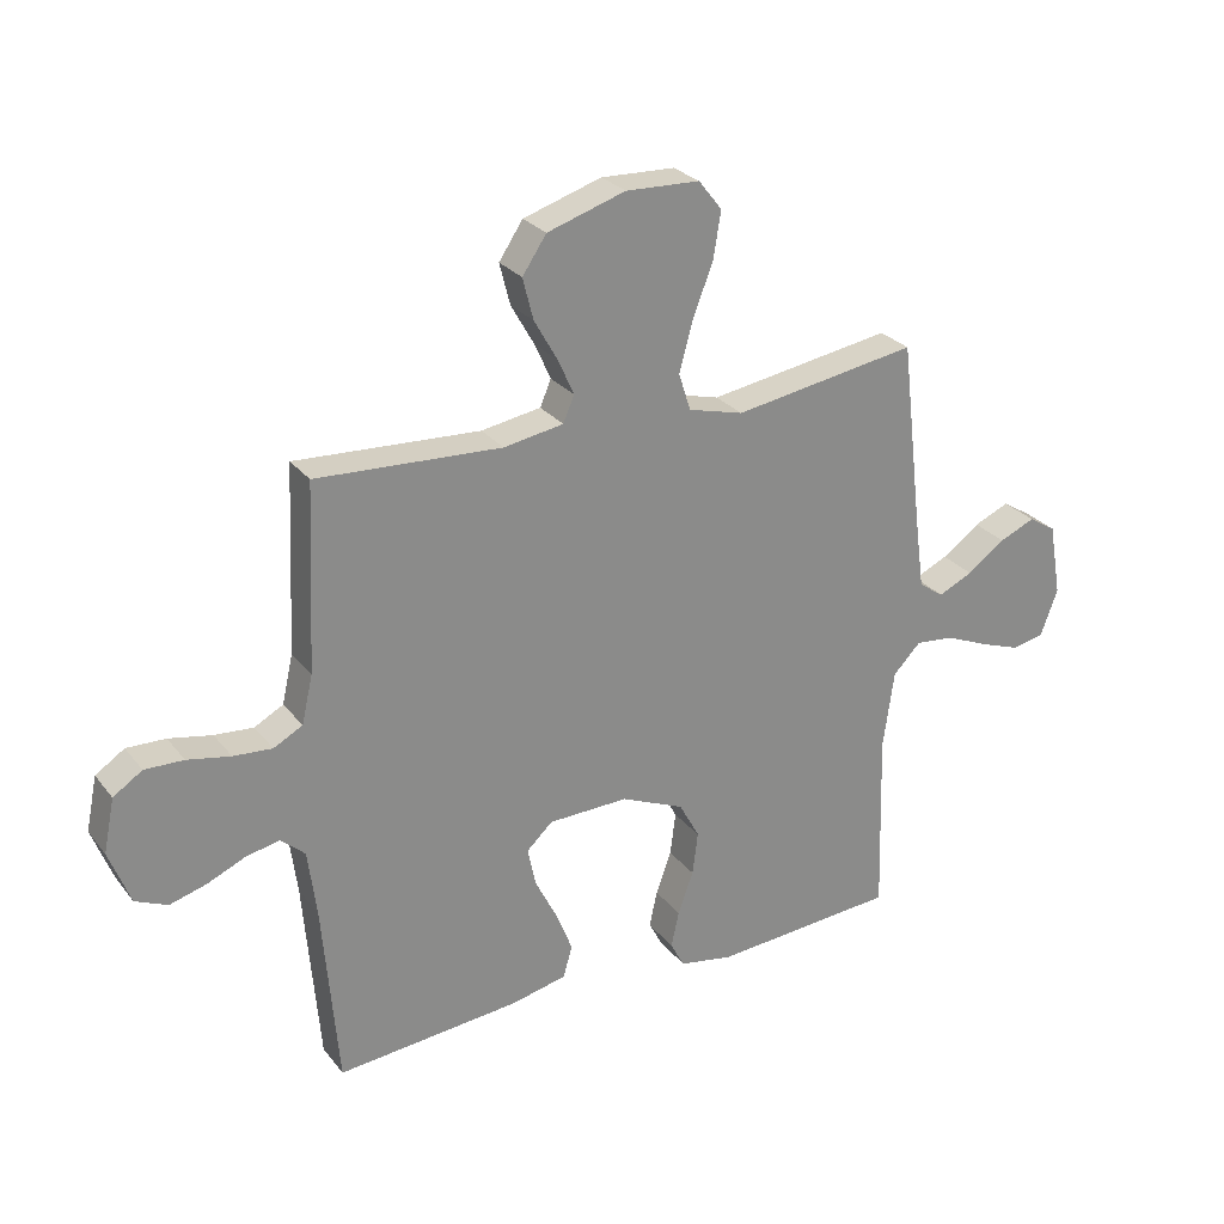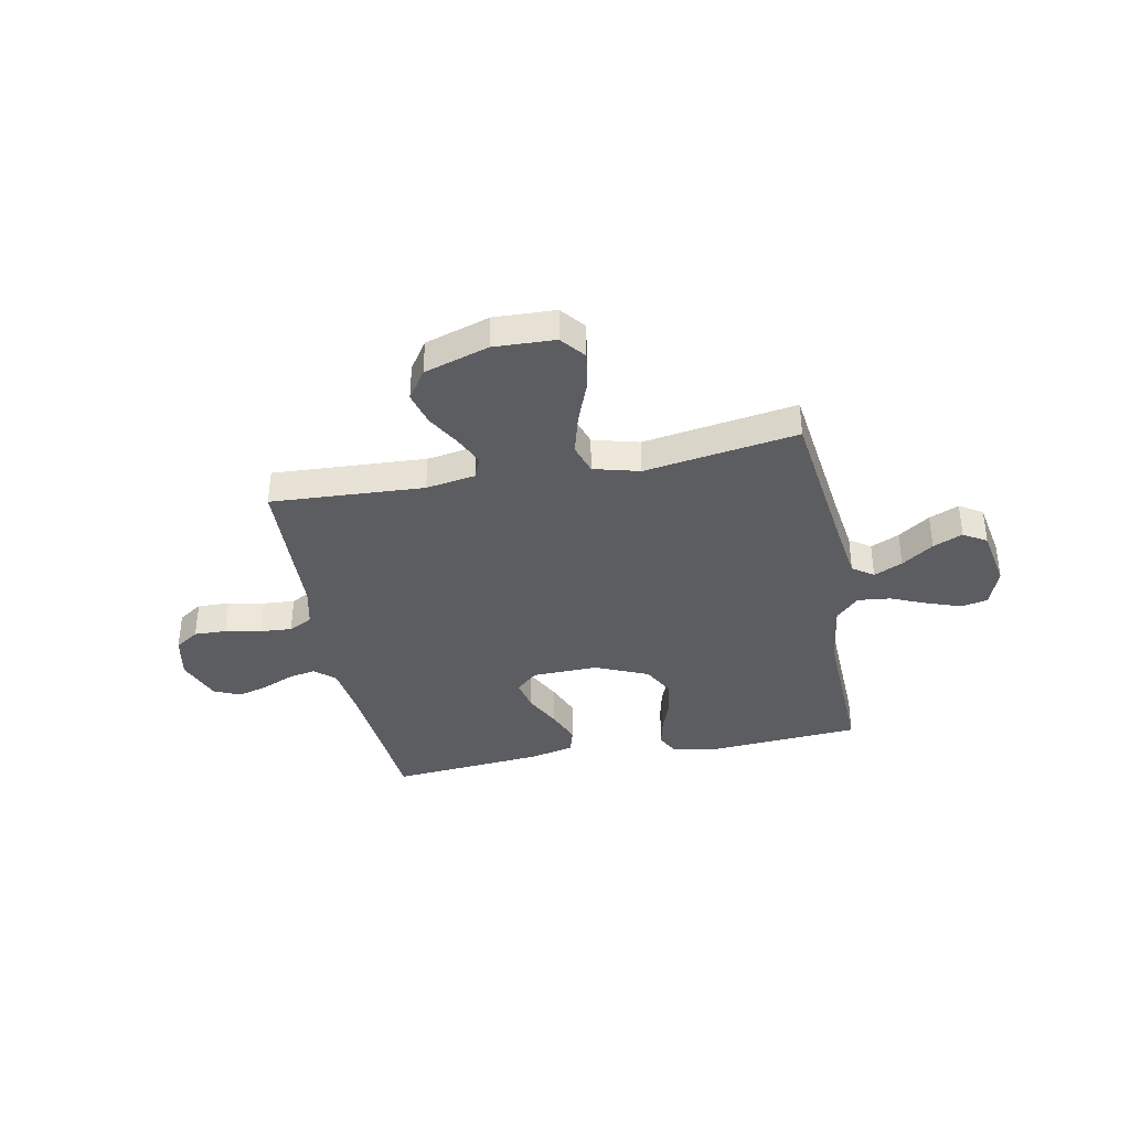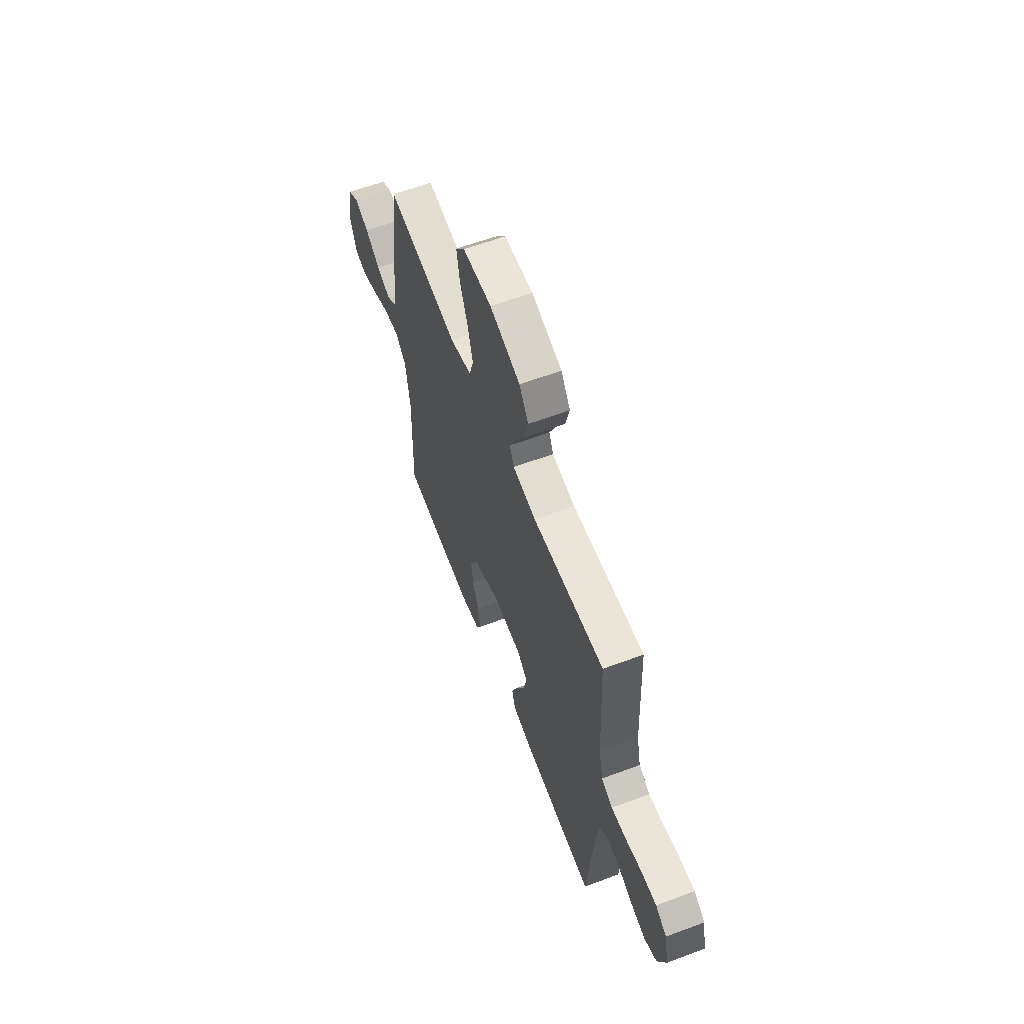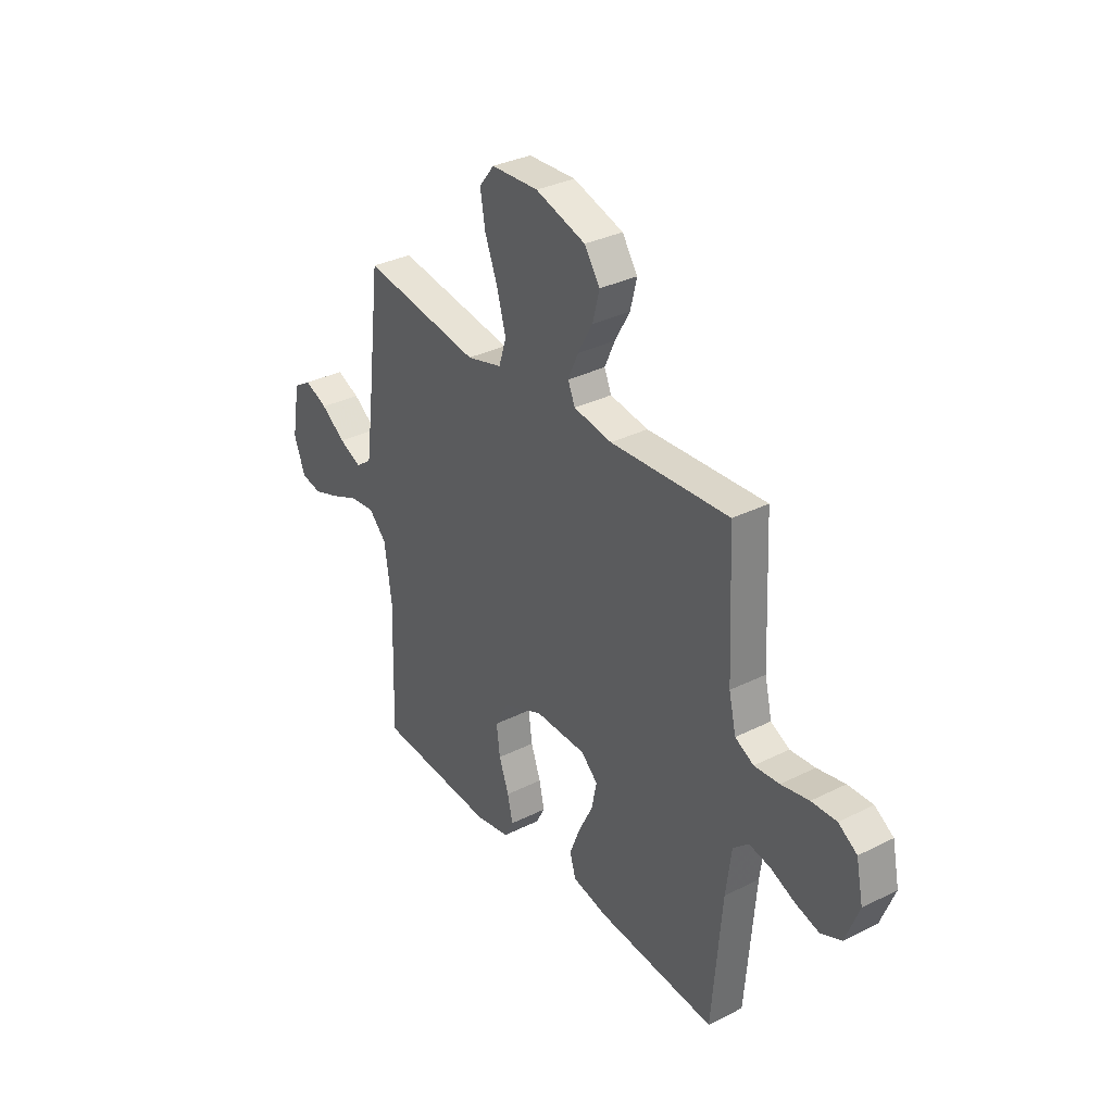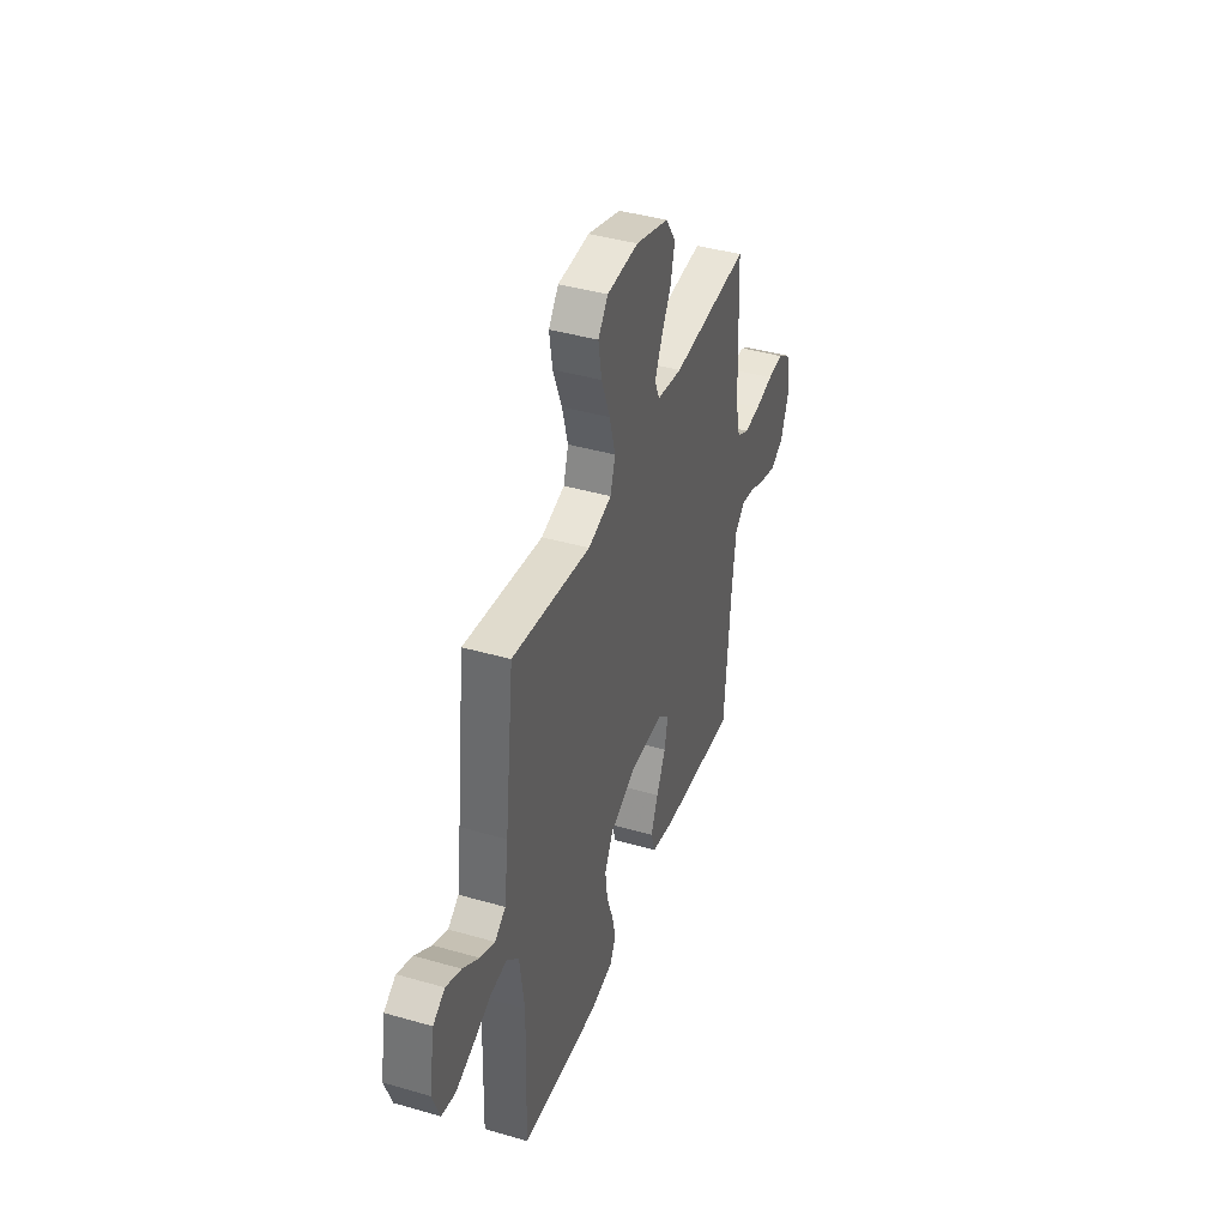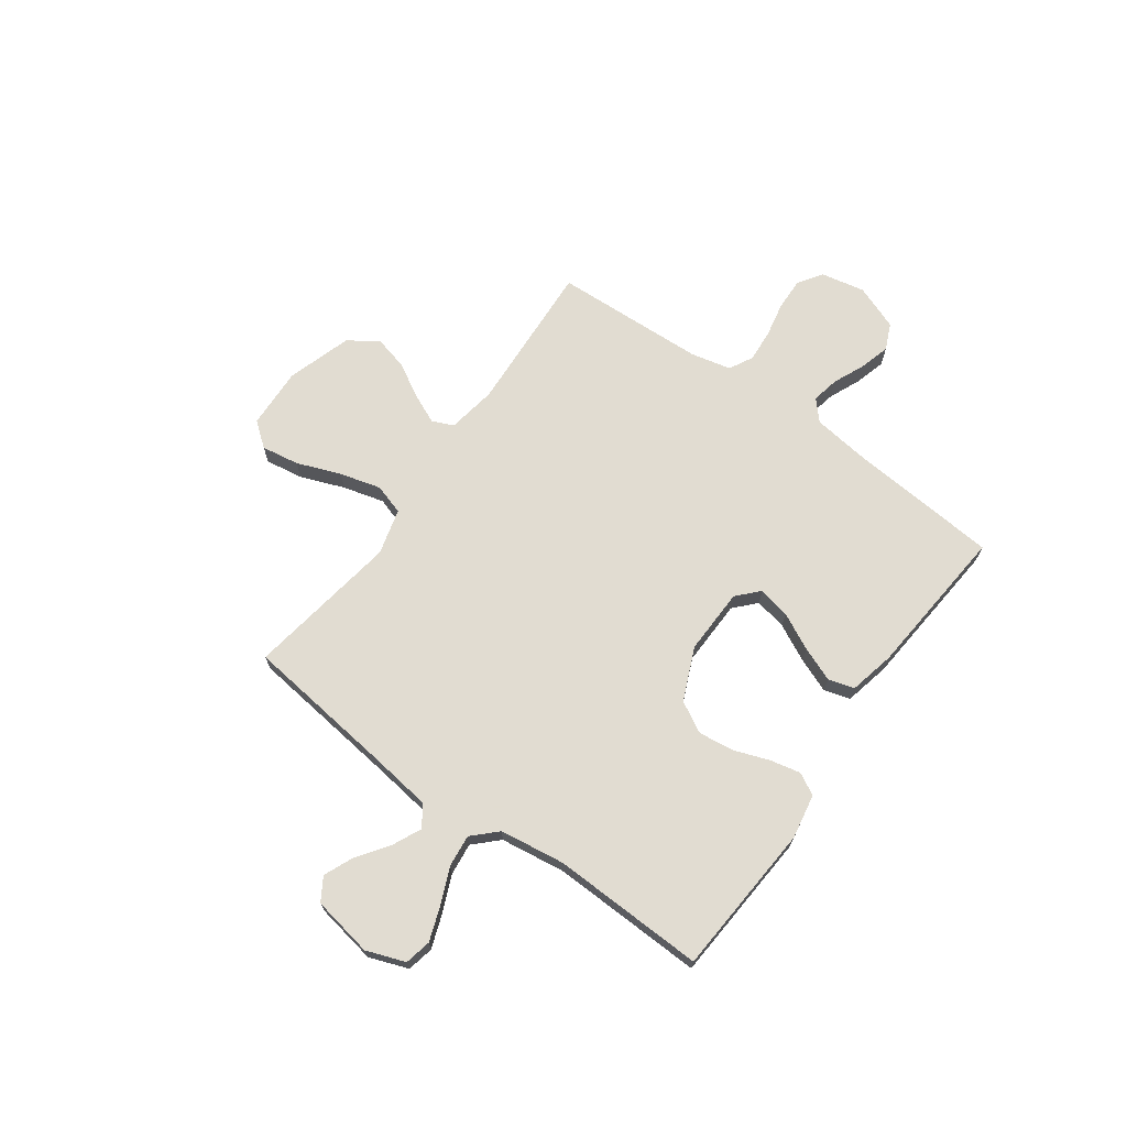
<metadata>
{"format":"obj","ext":"obj","renderer":"f3d","projection":"perspective","resolution":1024,"background":"white","views":[{"elev":26.9,"azim":-29.7,"up":"+Z"},{"elev":-37.1,"azim":11.2,"up":"+Y"},{"elev":60.8,"azim":-110.8,"up":"+Z"},{"elev":33.0,"azim":-124.7,"up":"+Z"},{"elev":41.1,"azim":109.3,"up":"+Z"},{"elev":69.3,"azim":125.8,"up":"+Y"}]}
</metadata>
<code>
v -0.5 0.07 -0.5
v -0.525 0.07 -0.2
v -0.539 0.07 -0.092
v -0.578 0.07 -0.057
v -0.632 0.07 -0.068
v -0.694 0.07 -0.095
v -0.754 0.07 -0.112
v -0.806 0.07 -0.089
v -0.84 0.07 0
v -0.822 0.07 0.087
v -0.775 0.07 0.118
v -0.712 0.07 0.116
v -0.642 0.07 0.102
v -0.579 0.07 0.097
v -0.532 0.07 0.122
v -0.514 0.07 0.2
v -0.5 0.07 0.5
v -0.2 0.07 0.483
v -0.103 0.07 0.499
v -0.085 0.07 0.541
v -0.111 0.07 0.599
v -0.149 0.07 0.666
v -0.166 0.07 0.733
v -0.127 0.07 0.791
v 0 0.07 0.831
v 0.12 0.07 0.826
v 0.158 0.07 0.778
v 0.146 0.07 0.704
v 0.113 0.07 0.618
v 0.091 0.07 0.537
v 0.11 0.07 0.477
v 0.2 0.07 0.453
v 0.5 0.07 0.5
v 0.536 0.07 0.2
v 0.552 0.07 0.081
v 0.593 0.07 0.052
v 0.649 0.07 0.078
v 0.711 0.07 0.122
v 0.769 0.07 0.147
v 0.814 0.07 0.119
v 0.835 0.07 0
v 0.807 0.07 -0.076
v 0.755 0.07 -0.087
v 0.688 0.07 -0.063
v 0.618 0.07 -0.033
v 0.554 0.07 -0.026
v 0.509 0.07 -0.072
v 0.491 0.07 -0.2
v 0.5 0.07 -0.5
v 0.2 0.07 -0.521
v 0.112 0.07 -0.505
v 0.089 0.07 -0.462
v 0.102 0.07 -0.403
v 0.127 0.07 -0.334
v 0.136 0.07 -0.264
v 0.103 0.07 -0.203
v 0 0.07 -0.158
v -0.13 0.07 -0.161
v -0.172 0.07 -0.2
v -0.159 0.07 -0.263
v -0.123 0.07 -0.335
v -0.096 0.07 -0.403
v -0.111 0.07 -0.454
v -0.2 0.07 -0.474
v -0.5 0 -0.5
v -0.525 0 -0.2
v -0.539 0 -0.092
v -0.578 0 -0.057
v -0.632 0 -0.068
v -0.694 0 -0.095
v -0.754 0 -0.112
v -0.806 0 -0.089
v -0.84 0 0
v -0.822 0 0.087
v -0.775 0 0.118
v -0.712 0 0.116
v -0.642 0 0.102
v -0.579 0 0.097
v -0.532 0 0.122
v -0.514 0 0.2
v -0.5 0 0.5
v -0.2 0 0.483
v -0.103 0 0.499
v -0.085 0 0.541
v -0.111 0 0.599
v -0.149 0 0.666
v -0.166 0 0.733
v -0.127 0 0.791
v 0 0 0.831
v 0.12 0 0.826
v 0.158 0 0.778
v 0.146 0 0.704
v 0.113 0 0.618
v 0.091 0 0.537
v 0.11 0 0.477
v 0.2 0 0.453
v 0.5 0 0.5
v 0.536 0 0.2
v 0.552 0 0.081
v 0.593 0 0.052
v 0.649 0 0.078
v 0.711 0 0.122
v 0.769 0 0.147
v 0.814 0 0.119
v 0.835 0 0
v 0.807 0 -0.076
v 0.755 0 -0.087
v 0.688 0 -0.063
v 0.618 0 -0.033
v 0.554 0 -0.026
v 0.509 0 -0.072
v 0.491 0 -0.2
v 0.5 0 -0.5
v 0.2 0 -0.521
v 0.112 0 -0.505
v 0.089 0 -0.462
v 0.102 0 -0.403
v 0.127 0 -0.334
v 0.136 0 -0.264
v 0.103 0 -0.203
v 0 0 -0.158
v -0.13 0 -0.161
v -0.172 0 -0.2
v -0.159 0 -0.263
v -0.123 0 -0.335
v -0.096 0 -0.403
v -0.111 0 -0.454
v -0.2 0 -0.474
f 64 1 2
f 63 64 2
f 62 63 2
f 61 62 2
f 60 61 2
f 59 60 2 3
f 58 59 3 4
f 57 58 4
f 52 53 54
f 51 52 54
f 50 51 54
f 49 50 54
f 48 49 54
f 47 48 54 55
f 46 47 55 56
f 43 44 45
f 42 43 45
f 41 42 45
f 40 41 45
f 39 40 45
f 38 39 45
f 37 38 45
f 36 37 45 46
f 46 56 57
f 36 46 57
f 35 36 57
f 32 33 34
f 35 57 4
f 34 35 4
f 32 34 4
f 31 32 4
f 27 28 29
f 26 27 29
f 25 26 29
f 24 25 29
f 23 24 29
f 22 23 29
f 21 22 29
f 20 21 29 30
f 16 17 18
f 15 16 18 19
f 11 12 13
f 10 11 13
f 9 10 13
f 8 9 13
f 7 8 13
f 6 7 13
f 5 6 13
f 5 13 14
f 4 5 14 15
f 19 20 30 31
f 4 15 19 31
f 66 65 128
f 66 128 127
f 66 127 126
f 66 126 125
f 66 125 124
f 67 66 124 123
f 68 67 123 122
f 68 122 121
f 118 117 116
f 118 116 115
f 118 115 114
f 118 114 113
f 118 113 112
f 119 118 112 111
f 120 119 111 110
f 109 108 107
f 109 107 106
f 109 106 105
f 109 105 104
f 109 104 103
f 109 103 102
f 109 102 101
f 110 109 101 100
f 121 120 110
f 121 110 100
f 121 100 99
f 98 97 96
f 68 121 99
f 68 99 98
f 68 98 96
f 68 96 95
f 93 92 91
f 93 91 90
f 93 90 89
f 93 89 88
f 93 88 87
f 93 87 86
f 93 86 85
f 94 93 85 84
f 82 81 80
f 83 82 80 79
f 77 76 75
f 77 75 74
f 77 74 73
f 77 73 72
f 77 72 71
f 77 71 70
f 77 70 69
f 78 77 69
f 79 78 69 68
f 95 94 84 83
f 95 83 79 68
f 1 65 66 2
f 2 66 67 3
f 3 67 68 4
f 4 68 69 5
f 5 69 70 6
f 6 70 71 7
f 7 71 72 8
f 8 72 73 9
f 9 73 74 10
f 10 74 75 11
f 11 75 76 12
f 12 76 77 13
f 13 77 78 14
f 14 78 79 15
f 15 79 80 16
f 16 80 81 17
f 17 81 82 18
f 18 82 83 19
f 19 83 84 20
f 20 84 85 21
f 21 85 86 22
f 22 86 87 23
f 23 87 88 24
f 24 88 89 25
f 25 89 90 26
f 26 90 91 27
f 27 91 92 28
f 28 92 93 29
f 29 93 94 30
f 30 94 95 31
f 31 95 96 32
f 32 96 97 33
f 33 97 98 34
f 34 98 99 35
f 35 99 100 36
f 36 100 101 37
f 37 101 102 38
f 38 102 103 39
f 39 103 104 40
f 40 104 105 41
f 41 105 106 42
f 42 106 107 43
f 43 107 108 44
f 44 108 109 45
f 45 109 110 46
f 46 110 111 47
f 47 111 112 48
f 48 112 113 49
f 49 113 114 50
f 50 114 115 51
f 51 115 116 52
f 52 116 117 53
f 53 117 118 54
f 54 118 119 55
f 55 119 120 56
f 56 120 121 57
f 57 121 122 58
f 58 122 123 59
f 59 123 124 60
f 60 124 125 61
f 61 125 126 62
f 62 126 127 63
f 63 127 128 64
f 64 128 65 1

</code>
